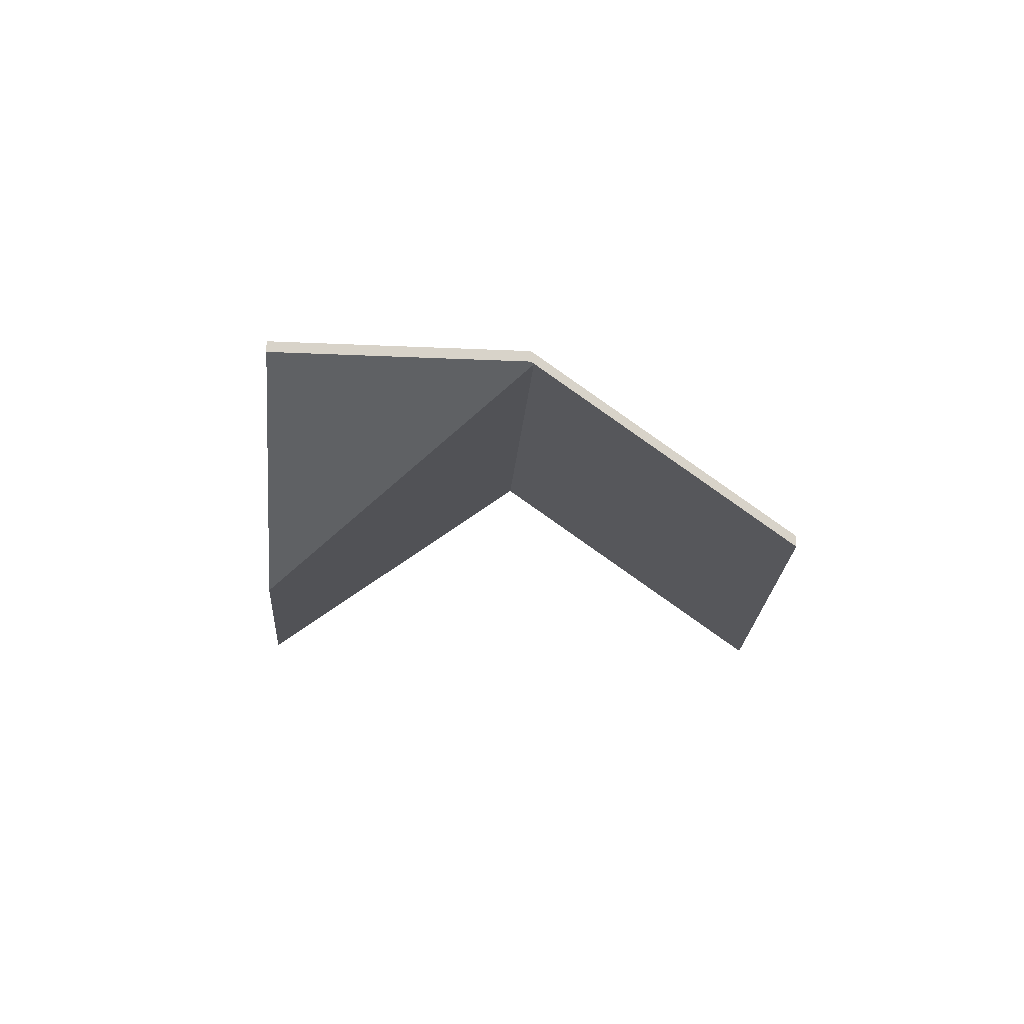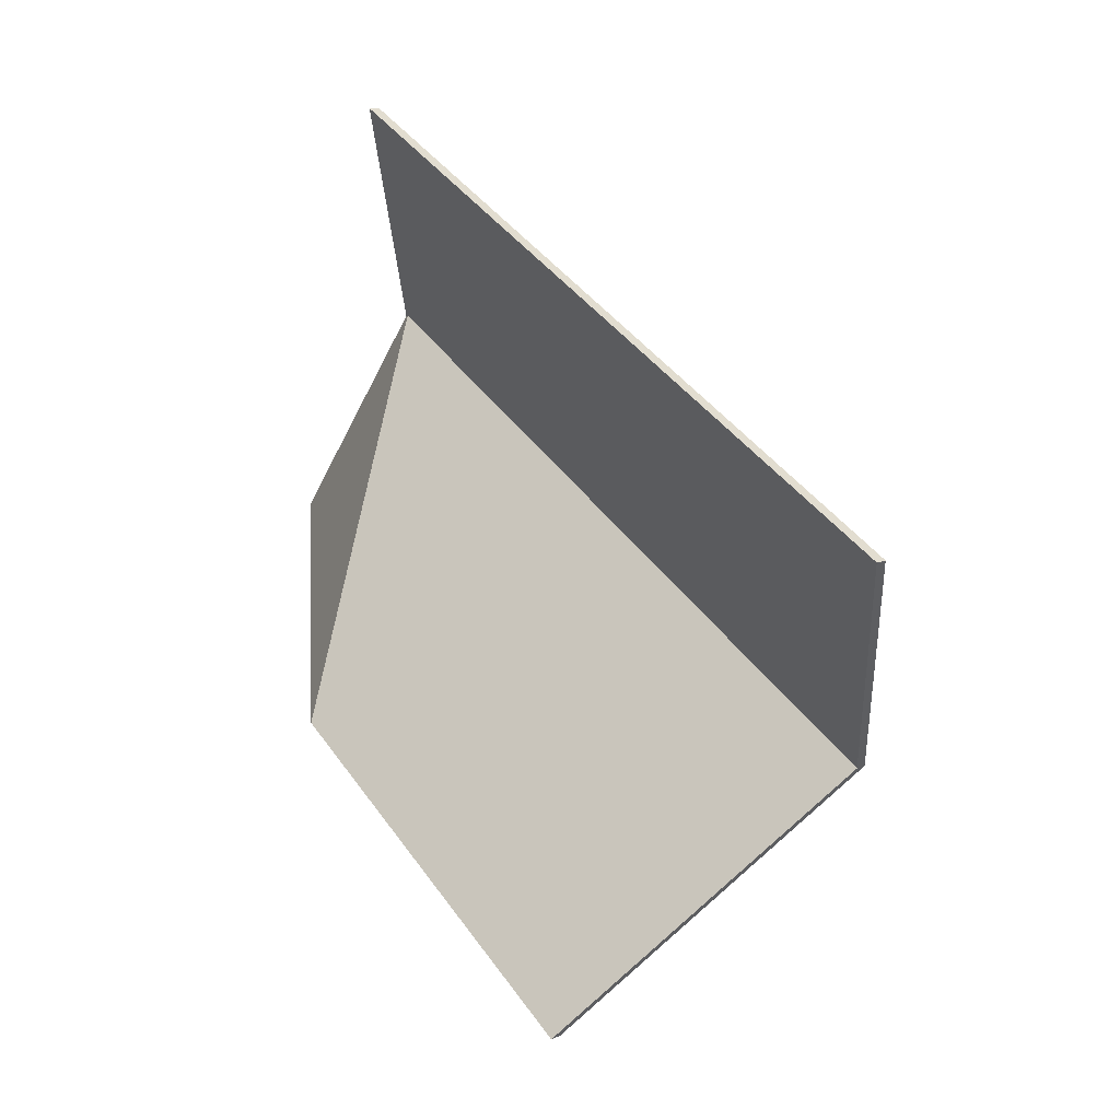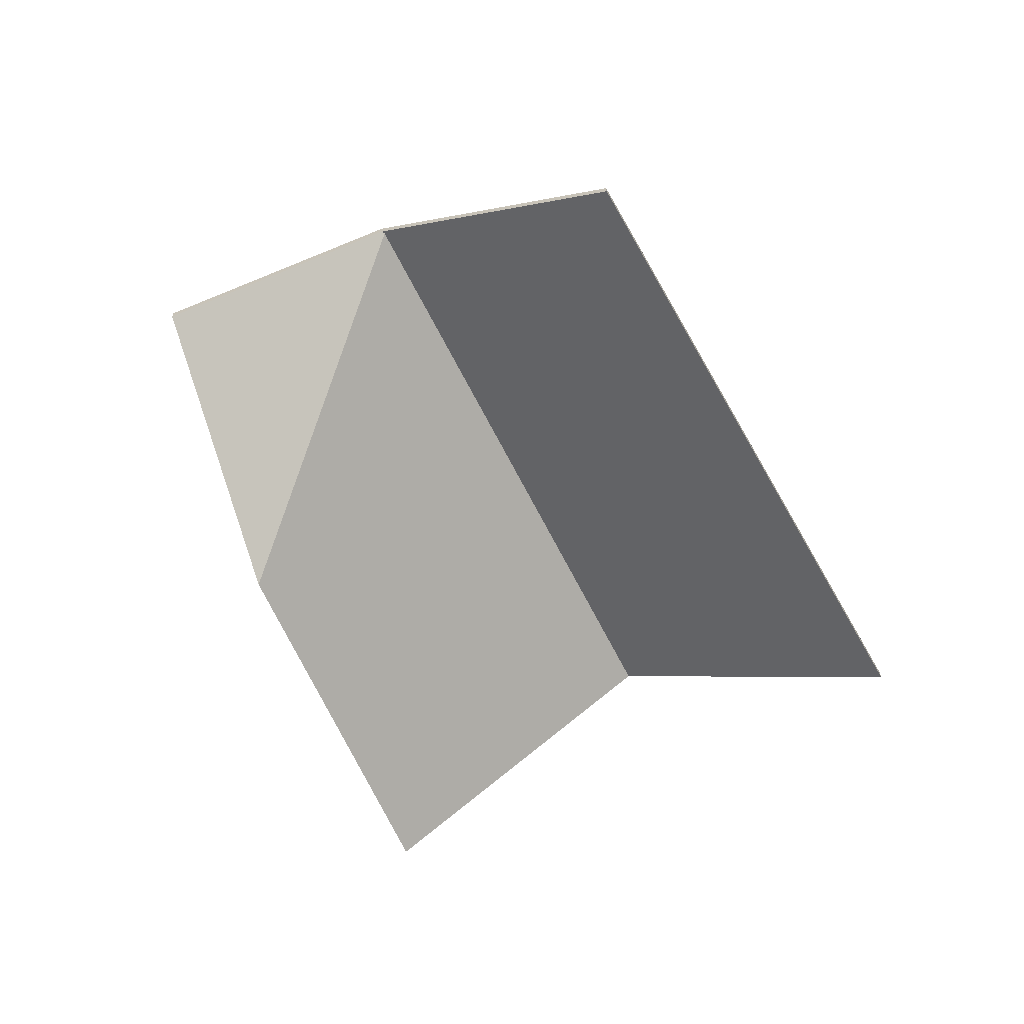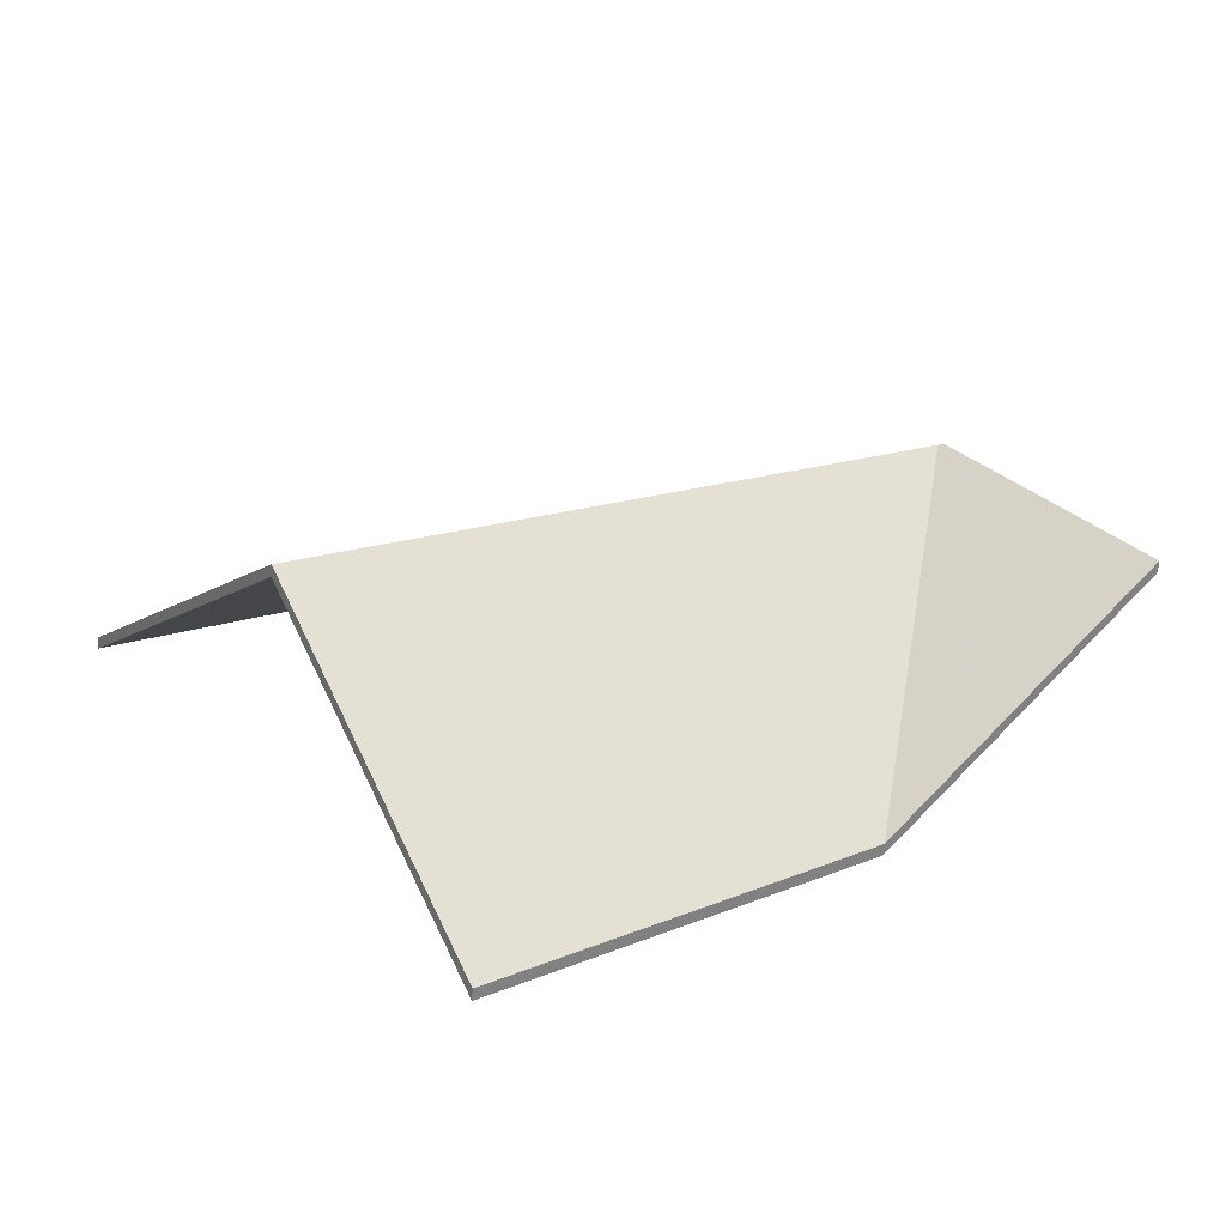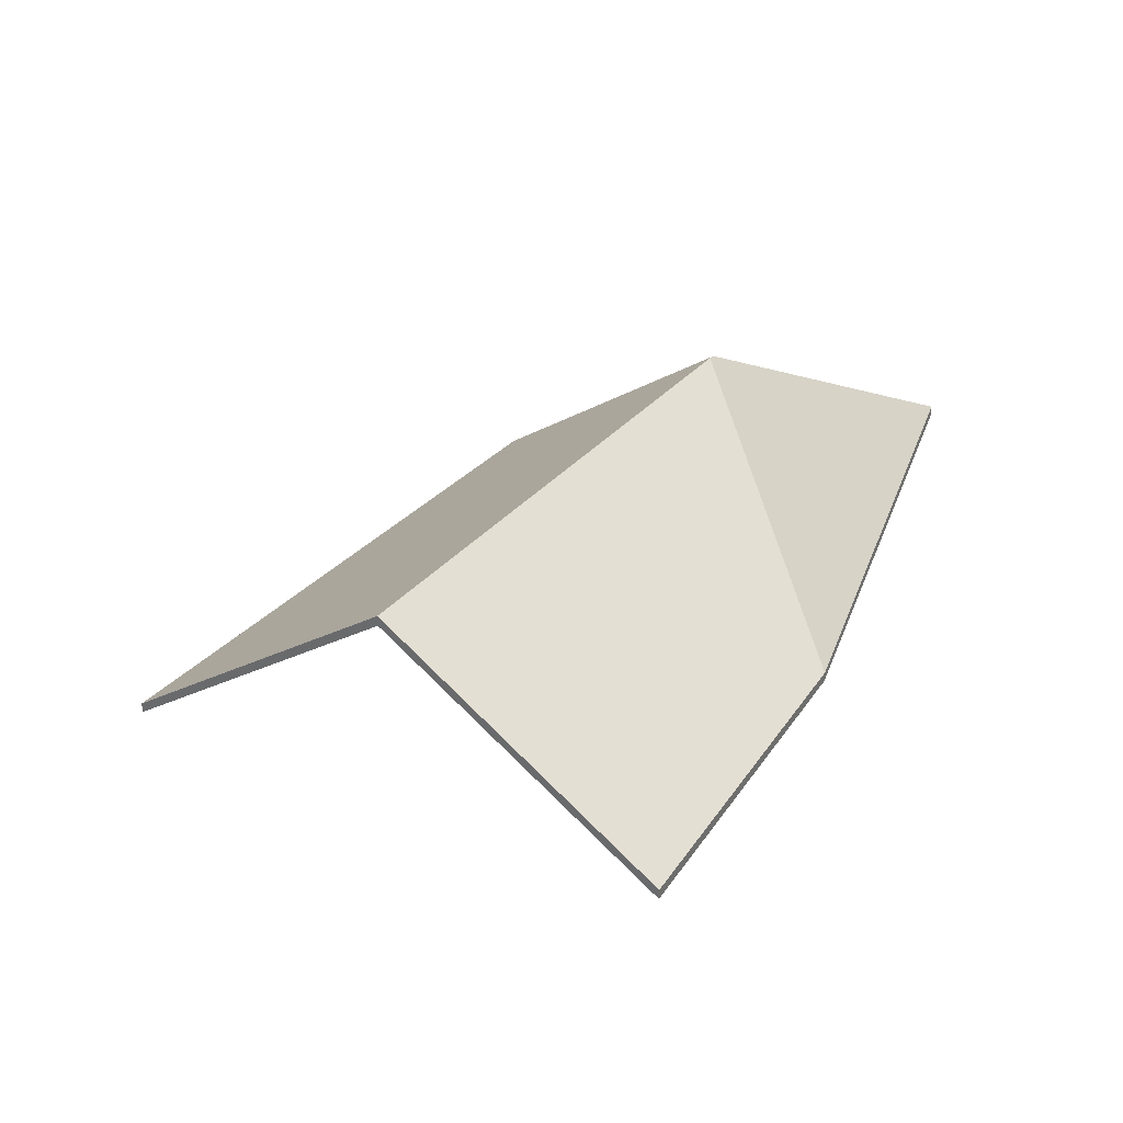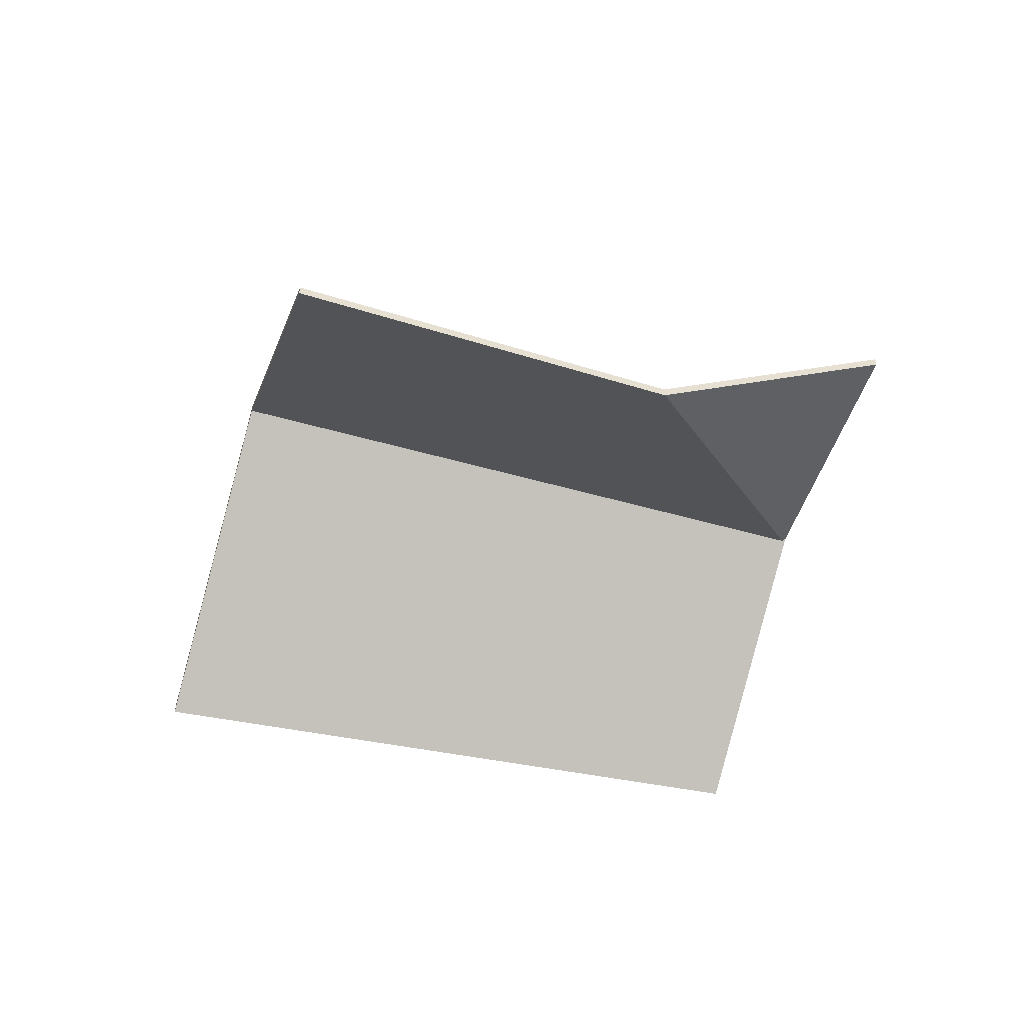
<metadata>
{"format":"obj","ext":"obj","renderer":"f3d","projection":"perspective","resolution":1024,"background":"white","views":[{"elev":-12.9,"azim":-59.1,"up":"+Y"},{"elev":12.1,"azim":44.3,"up":"+Z"},{"elev":-64.3,"azim":-30.8,"up":"+Y"},{"elev":-61.9,"azim":176.1,"up":"+Z"},{"elev":33.1,"azim":154.3,"up":"+Y"},{"elev":-53.1,"azim":-162.2,"up":"+Y"}]}
</metadata>
<code>
v -5.344 -0.03835 6.105
v -5.331 -0.07662 6.028
v -5.331 -0.07889 6.028
v -5.344 -0.04062 6.105
v -5.229 -0.03269 6.03
v -5.344 -0.03835 6.105
v -5.344 -0.04062 6.105
v -5.229 -0.03496 6.03
v -5.265 -0.07604 5.98
v -5.229 -0.03269 6.03
v -5.229 -0.03496 6.03
v -5.265 -0.07831 5.98
v -5.331 -0.07662 6.028
v -5.265 -0.07604 5.98
v -5.265 -0.07831 5.98
v -5.331 -0.07889 6.028
v -5.229 -0.03269 6.03
v -5.265 -0.07604 5.98
v -5.331 -0.07662 6.028
v -5.344 -0.03835 6.105
v -5.331 -0.07889 6.028
v -5.265 -0.07831 5.98
v -5.229 -0.03496 6.03
v -5.344 -0.04062 6.105
v -5.229 -0.03269 6.03
v -5.193 -0.07604 6.081
v -5.193 -0.07831 6.081
v -5.229 -0.03496 6.03
v -5.193 -0.07604 6.081
v -5.312 -0.07604 6.149
v -5.312 -0.07831 6.149
v -5.193 -0.07831 6.081
v -5.344 -0.03835 6.105
v -5.229 -0.03269 6.03
v -5.229 -0.03496 6.03
v -5.344 -0.04062 6.105
v -5.312 -0.07604 6.149
v -5.344 -0.03793 6.104
v -5.344 -0.0402 6.104
v -5.312 -0.07831 6.149
v -5.344 -0.03793 6.104
v -5.344 -0.03835 6.105
v -5.344 -0.04062 6.105
v -5.344 -0.0402 6.104
v -5.193 -0.07604 6.081
v -5.229 -0.03269 6.03
v -5.344 -0.03835 6.105
v -5.312 -0.07604 6.149
v -5.344 -0.03793 6.104
v -5.312 -0.07831 6.149
v -5.344 -0.0402 6.104
v -5.344 -0.04062 6.105
v -5.193 -0.07831 6.081
v -5.229 -0.03496 6.03
v -5.377 -0.03745 6.06
v -5.331 -0.07662 6.028
v -5.331 -0.07889 6.028
v -5.377 -0.03972 6.06
v -5.344 -0.03793 6.104
v -5.377 -0.03745 6.06
v -5.377 -0.03972 6.06
v -5.344 -0.0402 6.104
v -5.331 -0.07662 6.028
v -5.344 -0.03835 6.105
v -5.344 -0.04062 6.105
v -5.331 -0.07889 6.028
v -5.344 -0.03835 6.105
v -5.344 -0.03793 6.104
v -5.344 -0.0402 6.104
v -5.344 -0.04062 6.105
v -5.377 -0.03745 6.06
v -5.344 -0.03793 6.104
v -5.344 -0.03835 6.105
v -5.331 -0.07662 6.028
v -5.344 -0.04062 6.105
v -5.344 -0.0402 6.104
v -5.377 -0.03972 6.06
v -5.331 -0.07889 6.028
f 1 2 3
f 1 3 4
f 5 6 7
f 5 7 8
f 9 10 11
f 9 11 12
f 13 14 15
f 13 15 16
f 17 18 19
f 17 19 20
f 21 22 23
f 21 23 24
f 25 26 27
f 25 27 28
f 29 30 31
f 29 31 32
f 33 34 35
f 33 35 36
f 37 38 39
f 37 39 40
f 41 42 43
f 41 43 44
f 45 46 47
f 45 47 48
f 48 47 49
f 50 51 52
f 50 52 53
f 53 52 54
f 55 56 57
f 55 57 58
f 59 60 61
f 59 61 62
f 63 64 65
f 63 65 66
f 67 68 69
f 67 69 70
f 71 72 73
f 71 73 74
f 75 76 77
f 75 77 78

</code>
